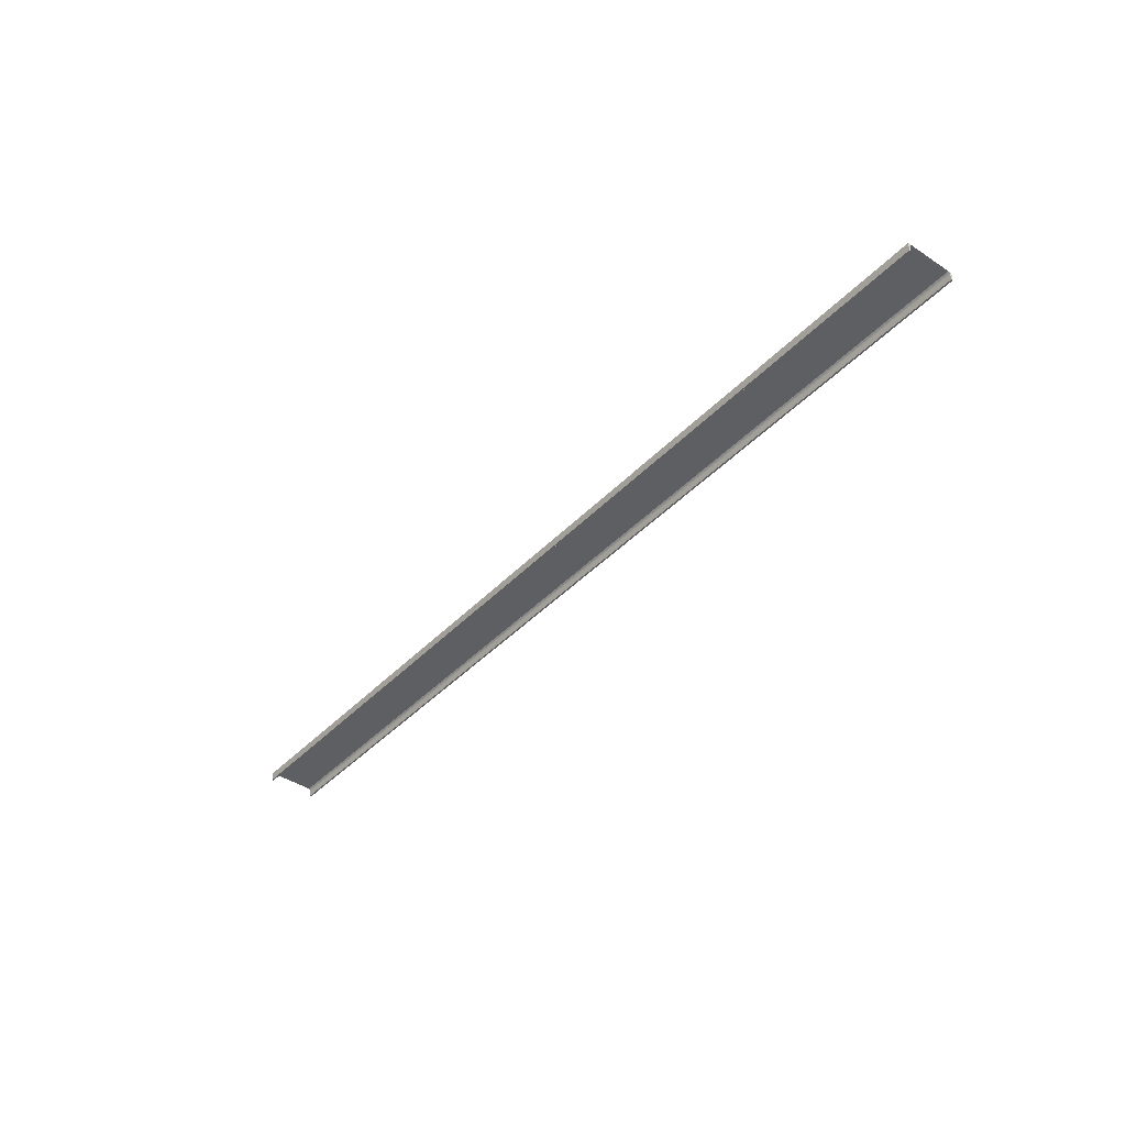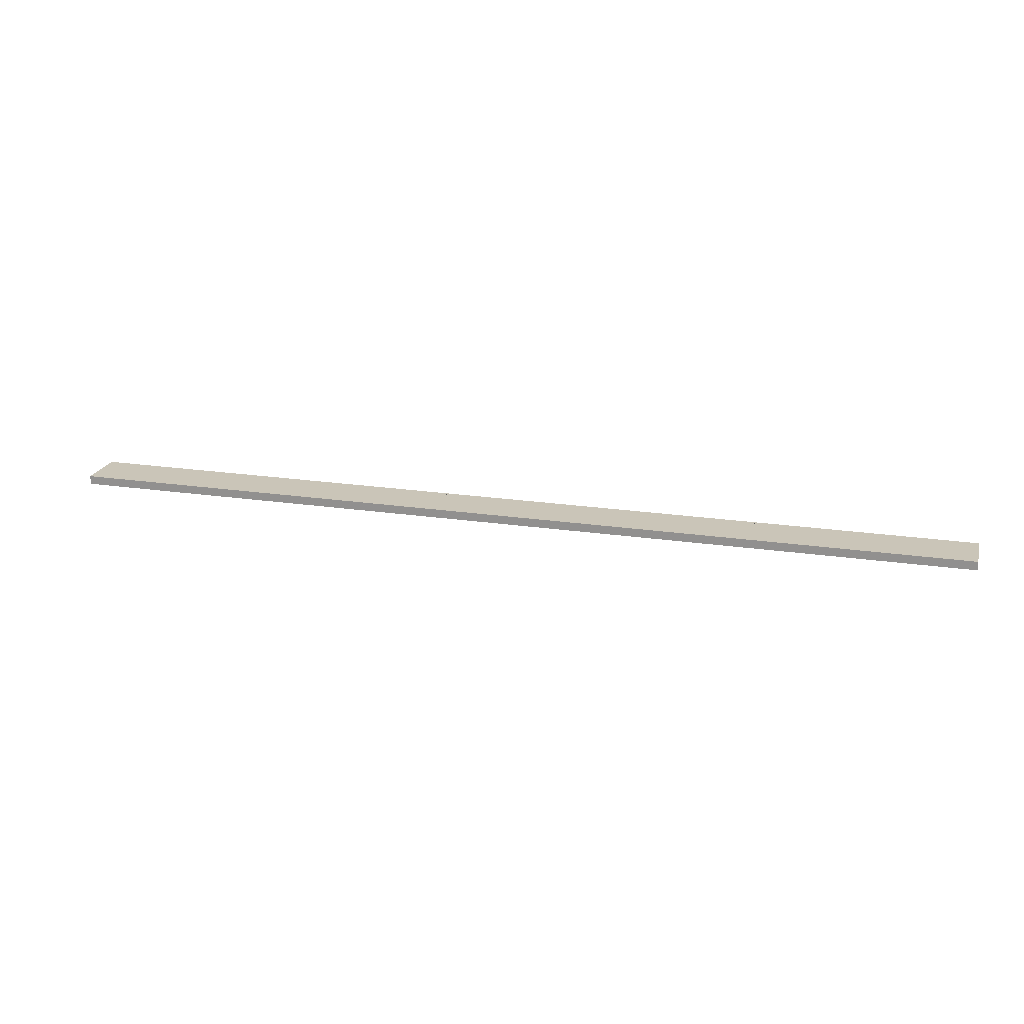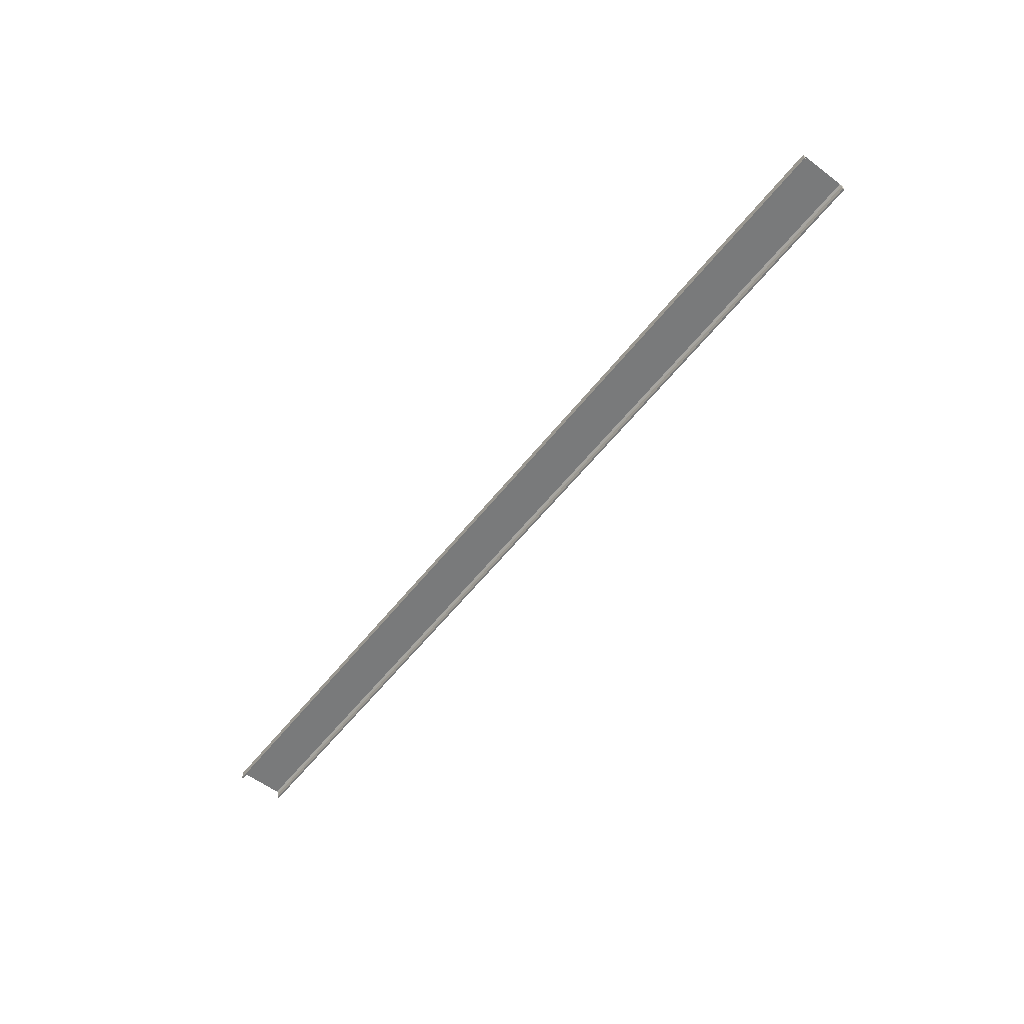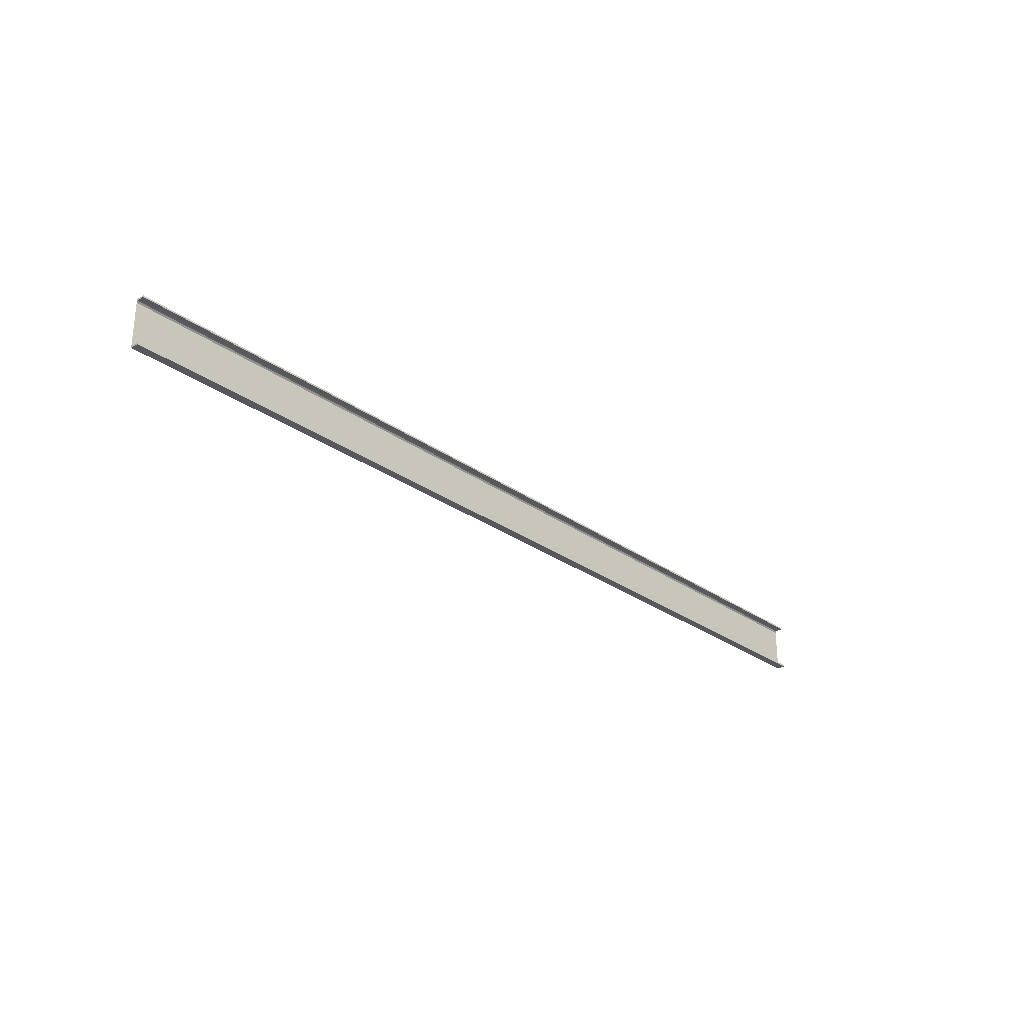
<metadata>
{"format":"obj","ext":"obj","renderer":"f3d","projection":"perspective","resolution":1024,"background":"white","views":[{"elev":-41.2,"azim":-128.8,"up":"+Y"},{"elev":20.5,"azim":-164.7,"up":"+Y"},{"elev":-58.0,"azim":-127.9,"up":"+Y"},{"elev":-28.3,"azim":-47.0,"up":"+Z"}]}
</metadata>
<code>
o 567
v 2168 1864 17
v 2168 1864 16.99
v 2168 1864 17
v 2175 1864 17
v 2175 1864 17
v 2168 1864 16.99
v 2175 1864 16.99
v 2175 1864 16.99
v 2175 1864 16.99
v 2175 1864 17
v 2168 1864 17
v 2175 1864 16.99
v 2175 1864 17
v 2168 1864 16.99
v 2175 1864 16.98
v 2168 1864 16.98
v 2175 1864 16.6
v 2175 1864 17
v 2168 1864 16.97
v 2168 1864 16.98
v 2168 1864 17
v 2168 1864 16.99
v 2175 1864 16.6
v 2168 1864 16.6
v 2168 1864 16.6
v 2175 1864 16.6
v 2168 1864 16.61
v 2168 1864 16.6
v 2175 1864 16.61
v 2175 1864 16.61
v 2168 1864 16.61
v 2175 1864 16.6
v 2168 1864 16.62
v 2175 1864 16.62
v 2168 1864 16.6
v 2168 1864 16.6
v 2168 1864 16.61
v 2175 1864 16.61
v 2168 1864 16.61
v 2175 1864 16.63
v 2175 1864 16.62
v 2175 1864 16.61
v 2175 1864 16.61
v 2168 1864 16.62
v 2168 1864 16.6
v 2168 1864 16.63
v 2168 1864 16.99
v 2175 1864 16.98
v 2175 1864 17
v 2175 1864 16.97
v 2175 1864 16.98
v 2168 1864 16.97
v 2175 1864 16.97
v 2168 1864 16.63
v 2175 1864 16.97
v 2175 1864 16.63
v 2168 1864 16.62
v 2168 1864 16.63
f 1 2 3
f 1 4 5
f 6 4 3
f 7 4 8
f 6 9 8
f 10 2 8
f 10 11 3
f 10 12 13
f 12 2 14
f 15 14 16
f 17 11 18
f 19 15 20
f 20 21 19
f 22 21 20
f 6 21 22
f 21 23 24
f 25 23 26
f 25 27 28
f 27 29 30
f 25 29 31
f 32 29 26
f 33 30 34
f 32 35 36
f 37 35 31
f 38 35 26
f 38 39 31
f 40 33 41
f 41 17 40
f 38 17 42
f 42 17 41
f 43 44 39
f 45 39 44
f 45 44 46
f 47 48 9
f 49 9 48
f 49 48 50
f 51 52 53
f 54 55 52
f 55 54 56
f 57 56 58

</code>
